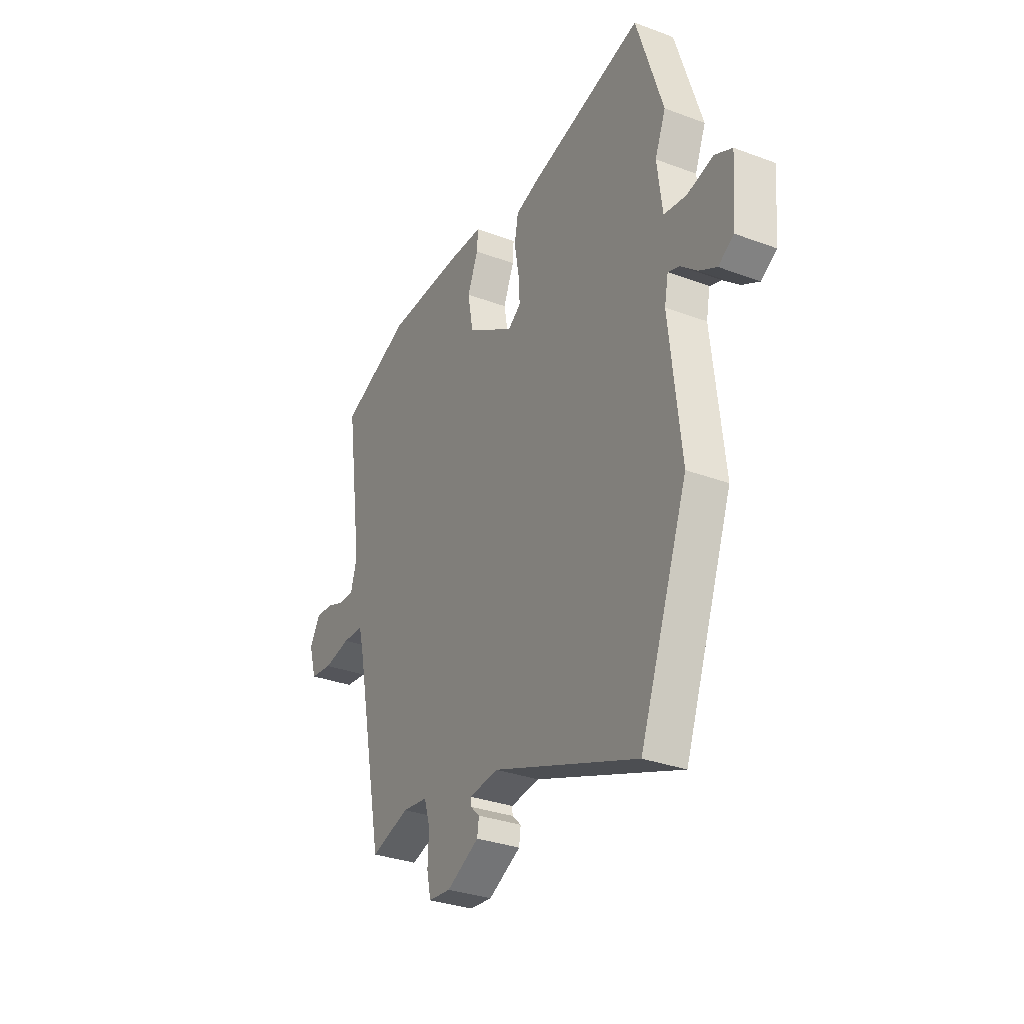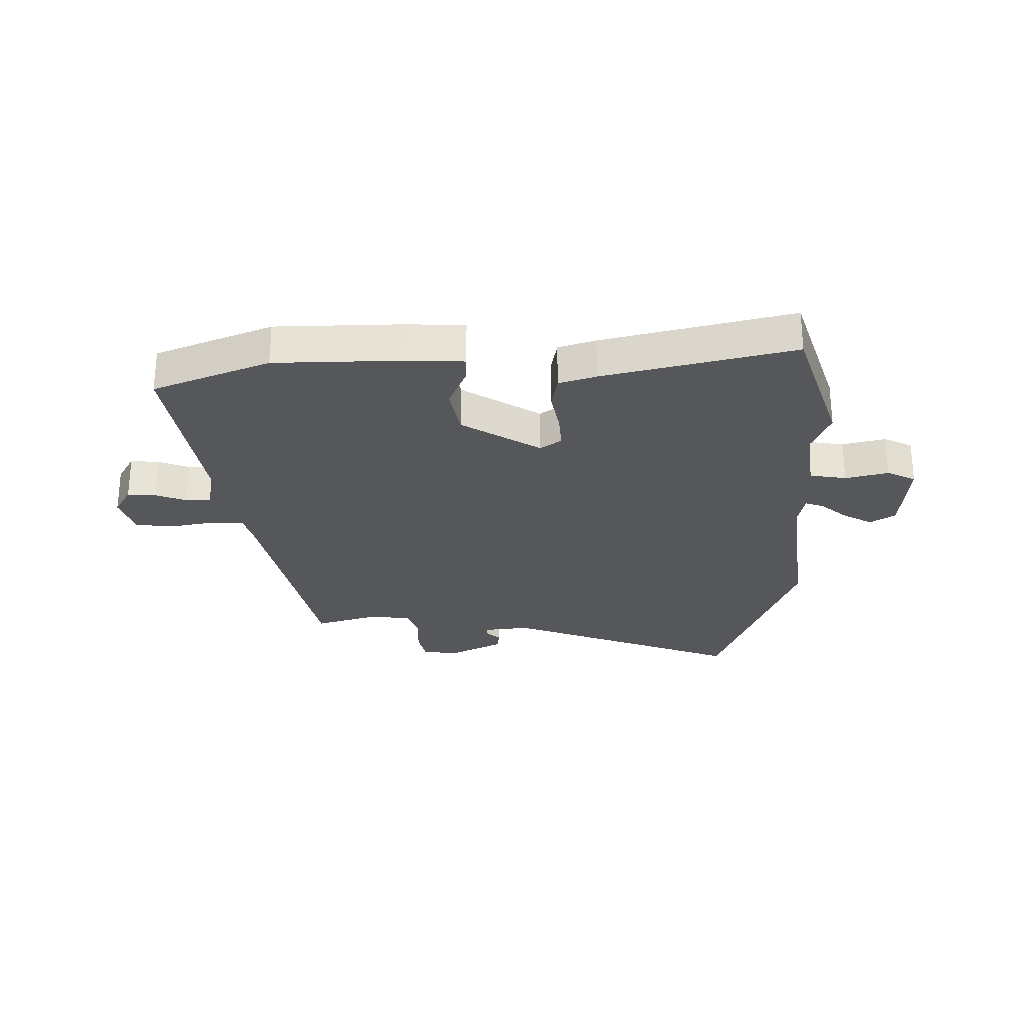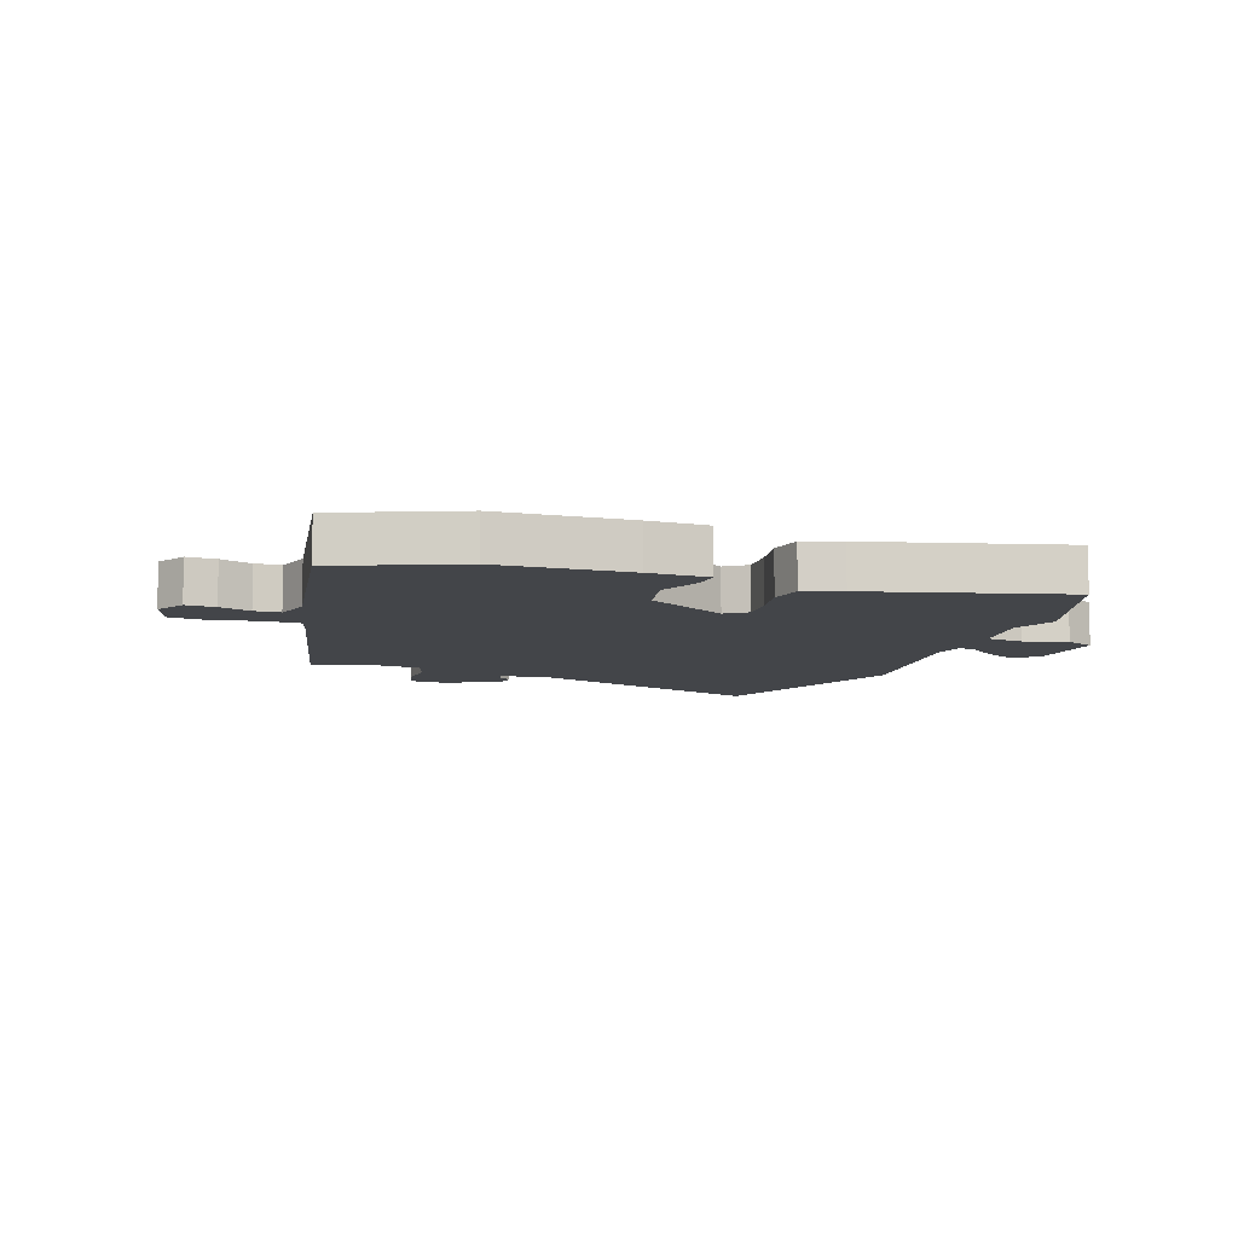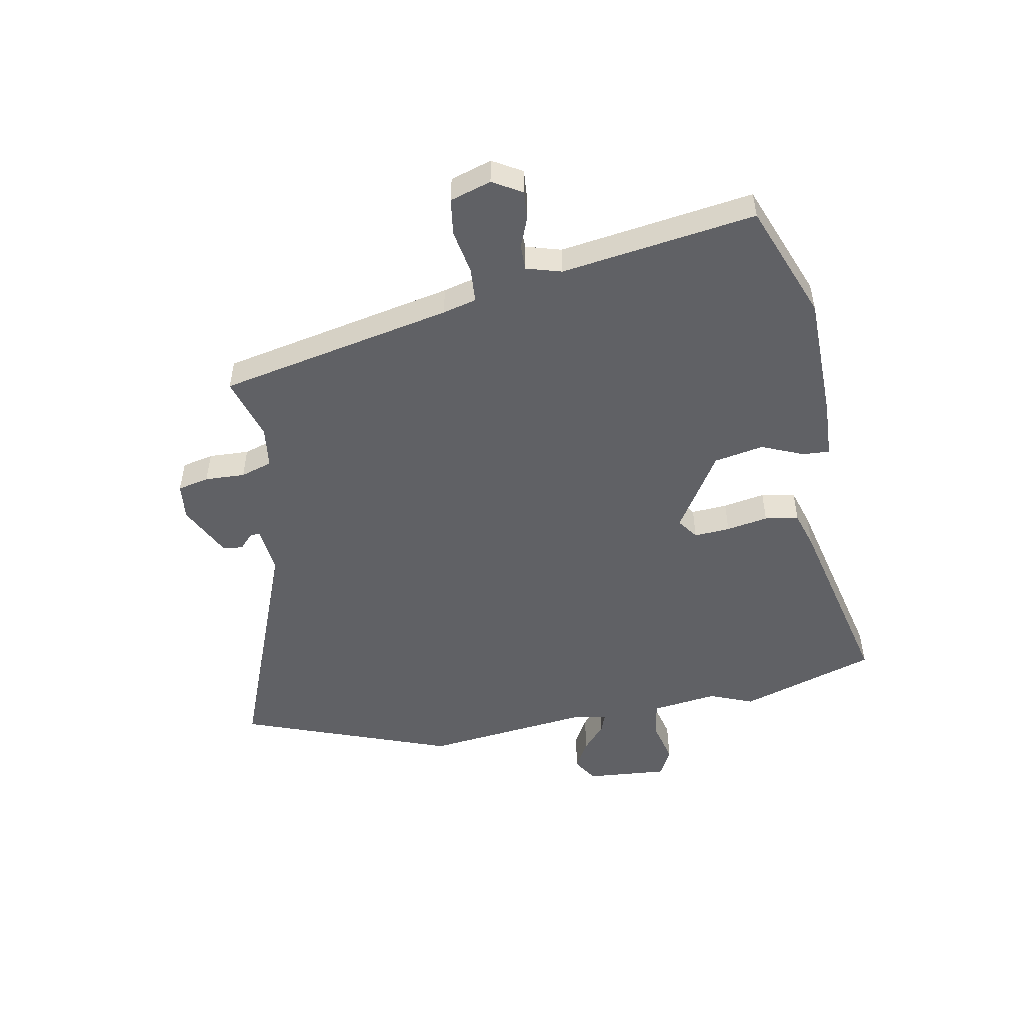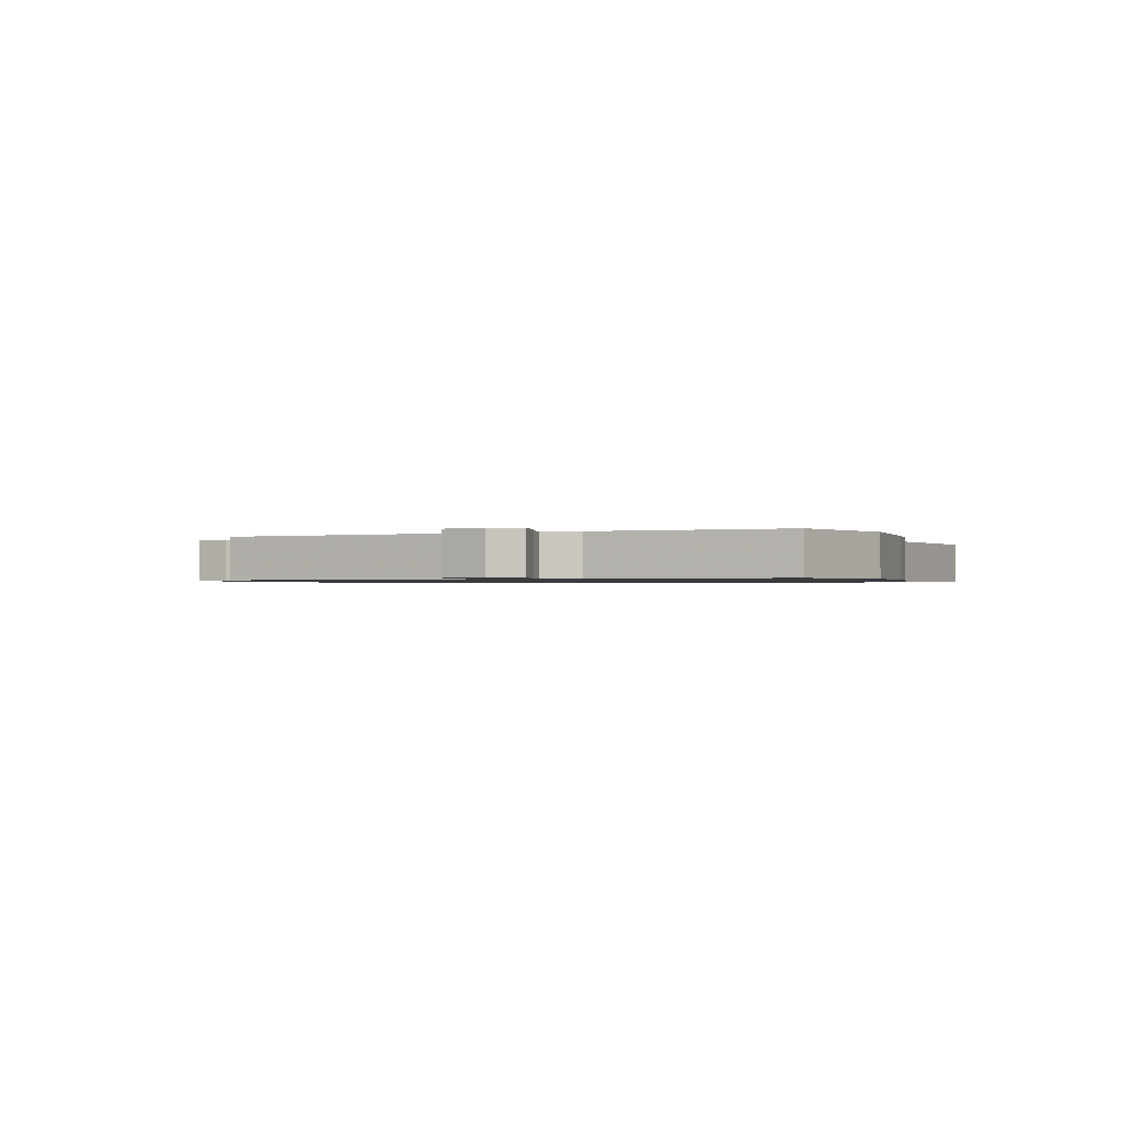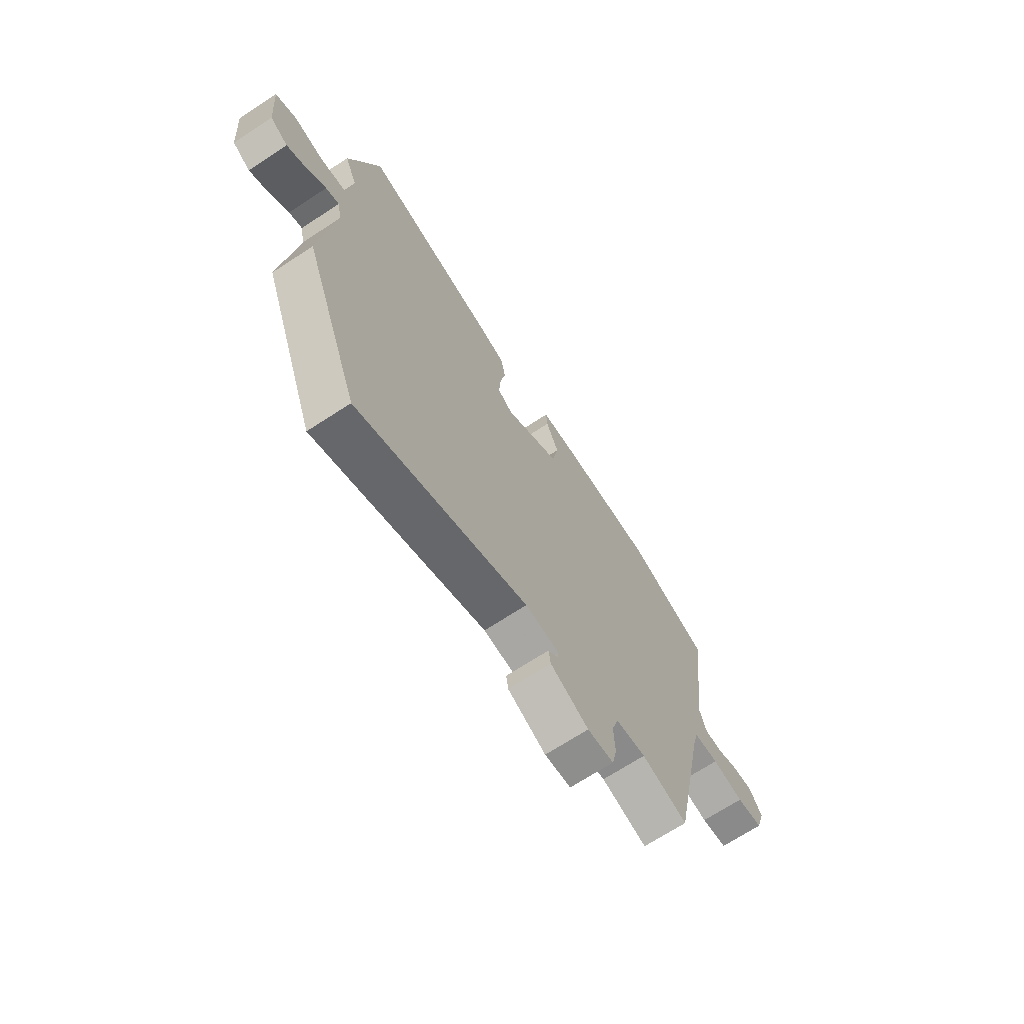
<metadata>
{"format":"obj","ext":"obj","renderer":"f3d","projection":"perspective","resolution":1024,"background":"white","views":[{"elev":-32.1,"azim":62.4,"up":"+Z"},{"elev":-27.2,"azim":1.3,"up":"+Y"},{"elev":-8.7,"azim":-17.7,"up":"+Y"},{"elev":-50.3,"azim":-79.2,"up":"+Y"},{"elev":-0.9,"azim":-73.7,"up":"+Y"},{"elev":-69.8,"azim":123.1,"up":"+Z"}]}
</metadata>
<code>
v 0.479 0.07 0.566
v 0.555 0.07 0.327
v 0.524 0.07 0.251
v 0.539 0.07 0.135
v 0.603 0.07 0.124
v 0.678 0.07 0.142
v 0.728 0.07 0.117
v 0.716 0.07 -0.027
v 0.672 0.07 -0.054
v 0.622 0.07 -0.026
v 0.576 0.07 0.014
v 0.543 0.07 0.026
v 0.532 0.07 -0.03
v 0.565 0.07 -0.325
v 0.427 0.07 -0.695
v 0.012 0.07 -0.533
v -0.071 0.07 -0.542
v -0.07 0.07 -0.559
v -0.044 0.07 -0.584
v -0.049 0.07 -0.619
v -0.142 0.07 -0.665
v -0.206 0.07 -0.658
v -0.218 0.07 -0.603
v -0.215 0.07 -0.533
v -0.232 0.07 -0.478
v -0.305 0.07 -0.468
v -0.416 0.07 -0.501
v -0.499 0.07 -0.091
v -0.514 0.07 -0.032
v -0.575 0.07 -0.028
v -0.652 0.07 -0.042
v -0.716 0.07 -0.033
v -0.738 0.07 0.039
v -0.708 0.07 0.09
v -0.658 0.07 0.086
v -0.605 0.07 0.065
v -0.561 0.07 0.065
v -0.543 0.07 0.126
v -0.591 0.07 0.465
v -0.387 0.07 0.544
v -0.167 0.07 0.546
v -0.066 0.07 0.541
v -0.069 0.07 0.494
v -0.1 0.07 0.421
v -0.084 0.07 0.334
v 0.052 0.07 0.248
v 0.089 0.07 0.274
v 0.085 0.07 0.337
v 0.072 0.07 0.41
v 0.083 0.07 0.469
v 0.148 0.07 0.489
v 0.479 0 0.566
v 0.555 0 0.327
v 0.524 0 0.251
v 0.539 0 0.135
v 0.603 0 0.124
v 0.678 0 0.142
v 0.728 0 0.117
v 0.716 0 -0.027
v 0.672 0 -0.054
v 0.622 0 -0.026
v 0.576 0 0.014
v 0.543 0 0.026
v 0.532 0 -0.03
v 0.565 0 -0.325
v 0.427 0 -0.695
v 0.012 0 -0.533
v -0.071 0 -0.542
v -0.07 0 -0.559
v -0.044 0 -0.584
v -0.049 0 -0.619
v -0.142 0 -0.665
v -0.206 0 -0.658
v -0.218 0 -0.603
v -0.215 0 -0.533
v -0.232 0 -0.478
v -0.305 0 -0.468
v -0.416 0 -0.501
v -0.499 0 -0.091
v -0.514 0 -0.032
v -0.575 0 -0.028
v -0.652 0 -0.042
v -0.716 0 -0.033
v -0.738 0 0.039
v -0.708 0 0.09
v -0.658 0 0.086
v -0.605 0 0.065
v -0.561 0 0.065
v -0.543 0 0.126
v -0.591 0 0.465
v -0.387 0 0.544
v -0.167 0 0.546
v -0.066 0 0.541
v -0.069 0 0.494
v -0.1 0 0.421
v -0.084 0 0.334
v 0.052 0 0.248
v 0.089 0 0.274
v 0.085 0 0.337
v 0.072 0 0.41
v 0.083 0 0.469
v 0.148 0 0.489
f 1 2 3
f 51 1 3
f 50 51 3
f 49 50 3
f 48 49 3
f 47 48 3 4
f 46 47 4
f 42 43 44
f 41 42 44
f 40 41 44
f 39 40 44
f 38 39 44
f 37 38 44 45
f 34 35 36
f 33 34 36
f 32 33 36
f 31 32 36
f 30 31 36
f 29 30 36 37
f 26 27 28
f 25 26 28 29
f 22 23 24
f 21 22 24
f 20 21 24
f 19 20 24
f 18 19 24
f 17 18 24 25
f 37 45 46
f 29 37 46
f 25 29 46
f 17 25 46
f 16 17 46
f 9 10 11
f 8 9 11
f 7 8 11
f 6 7 11
f 5 6 11
f 4 5 11 12
f 46 4 12 13
f 15 16 46
f 14 15 46
f 13 14 46
f 54 53 52
f 54 52 102
f 54 102 101
f 54 101 100
f 54 100 99
f 55 54 99 98
f 55 98 97
f 95 94 93
f 95 93 92
f 95 92 91
f 95 91 90
f 95 90 89
f 96 95 89 88
f 87 86 85
f 87 85 84
f 87 84 83
f 87 83 82
f 87 82 81
f 88 87 81 80
f 79 78 77
f 80 79 77 76
f 75 74 73
f 75 73 72
f 75 72 71
f 75 71 70
f 75 70 69
f 76 75 69 68
f 97 96 88
f 97 88 80
f 97 80 76
f 97 76 68
f 97 68 67
f 62 61 60
f 62 60 59
f 62 59 58
f 62 58 57
f 62 57 56
f 63 62 56 55
f 64 63 55 97
f 97 67 66
f 97 66 65
f 97 65 64
f 1 52 53 2
f 2 53 54 3
f 3 54 55 4
f 4 55 56 5
f 5 56 57 6
f 6 57 58 7
f 7 58 59 8
f 8 59 60 9
f 9 60 61 10
f 10 61 62 11
f 11 62 63 12
f 12 63 64 13
f 13 64 65 14
f 14 65 66 15
f 15 66 67 16
f 16 67 68 17
f 17 68 69 18
f 18 69 70 19
f 19 70 71 20
f 20 71 72 21
f 21 72 73 22
f 22 73 74 23
f 23 74 75 24
f 24 75 76 25
f 25 76 77 26
f 26 77 78 27
f 27 78 79 28
f 28 79 80 29
f 29 80 81 30
f 30 81 82 31
f 31 82 83 32
f 32 83 84 33
f 33 84 85 34
f 34 85 86 35
f 35 86 87 36
f 36 87 88 37
f 37 88 89 38
f 38 89 90 39
f 39 90 91 40
f 40 91 92 41
f 41 92 93 42
f 42 93 94 43
f 43 94 95 44
f 44 95 96 45
f 45 96 97 46
f 46 97 98 47
f 47 98 99 48
f 48 99 100 49
f 49 100 101 50
f 50 101 102 51
f 51 102 52 1

</code>
